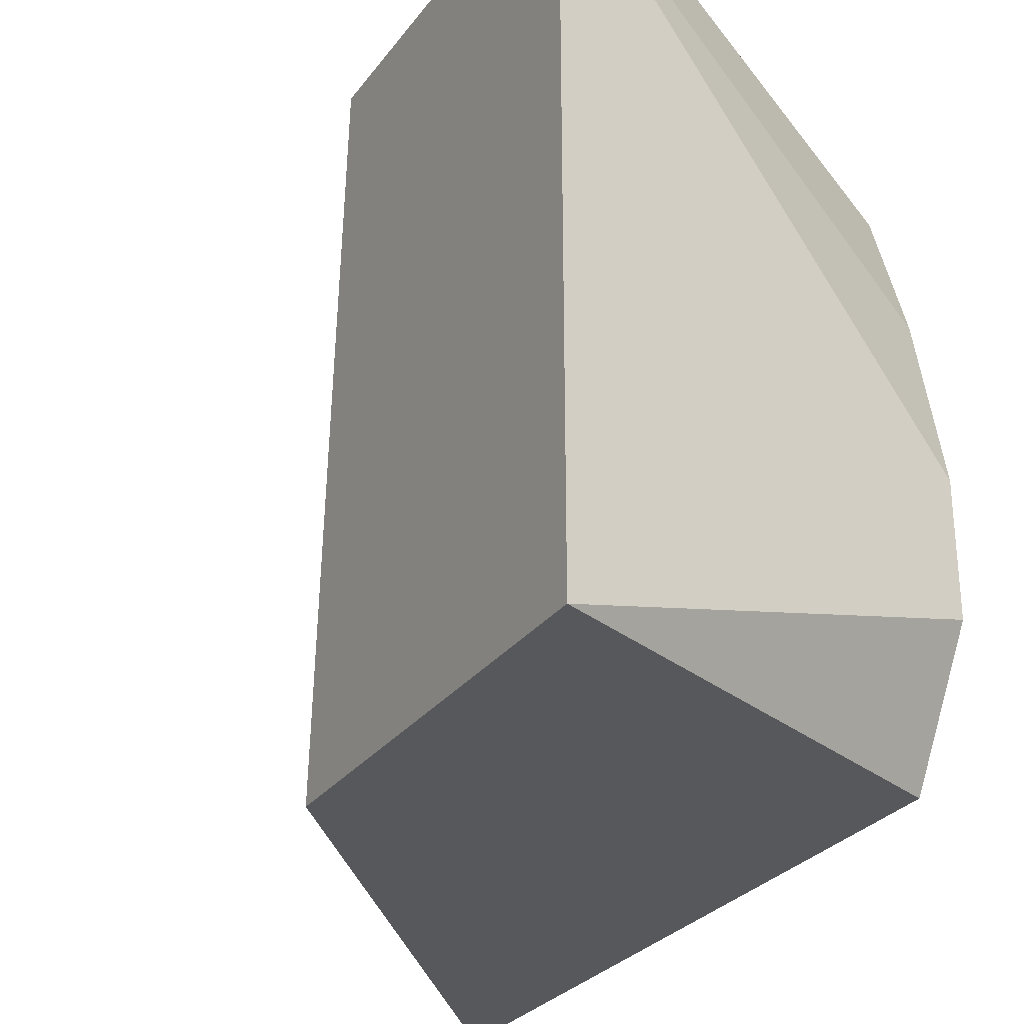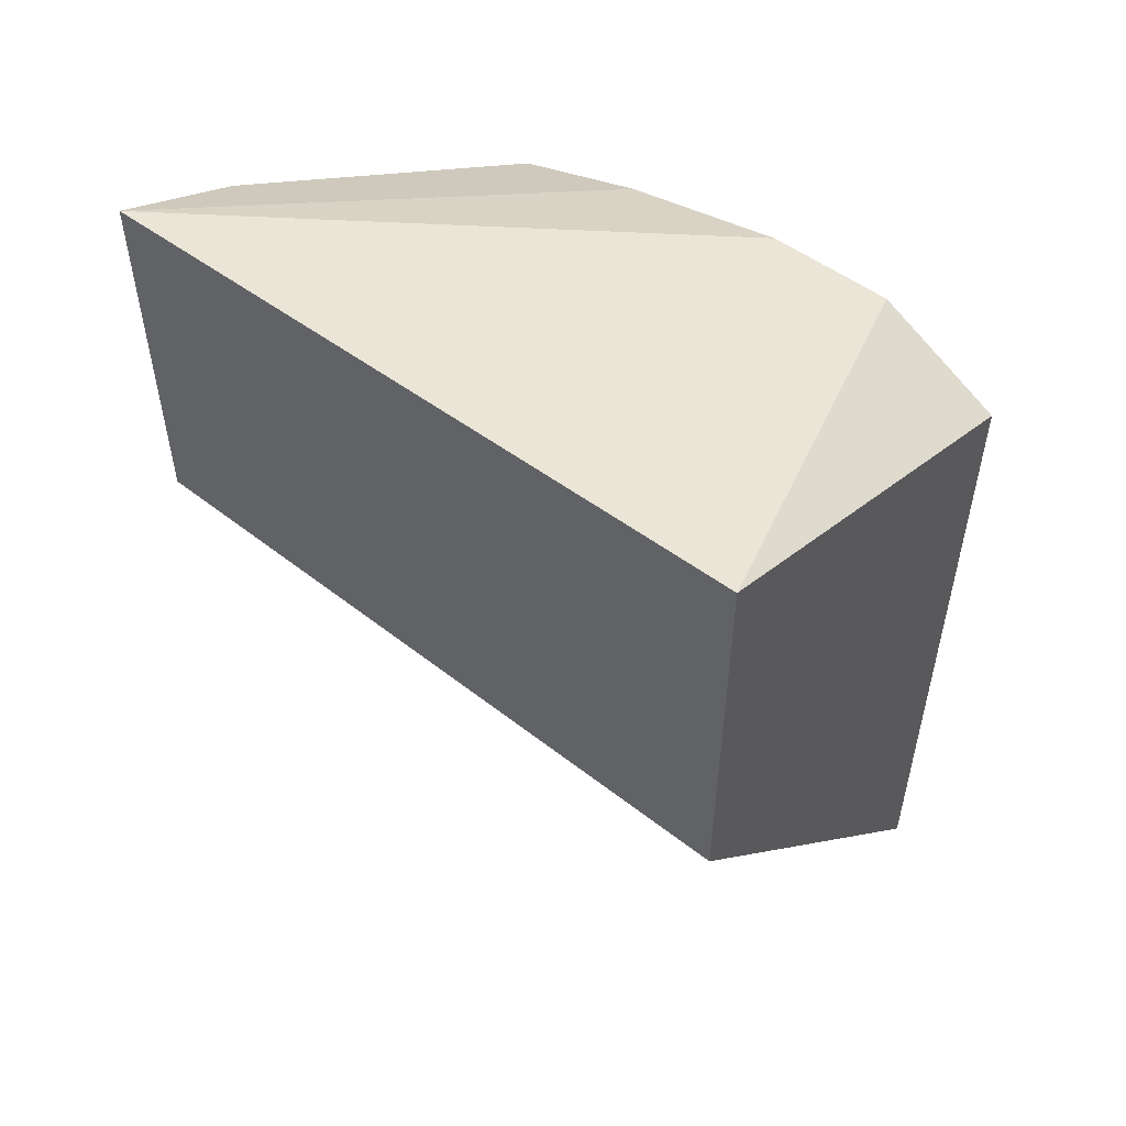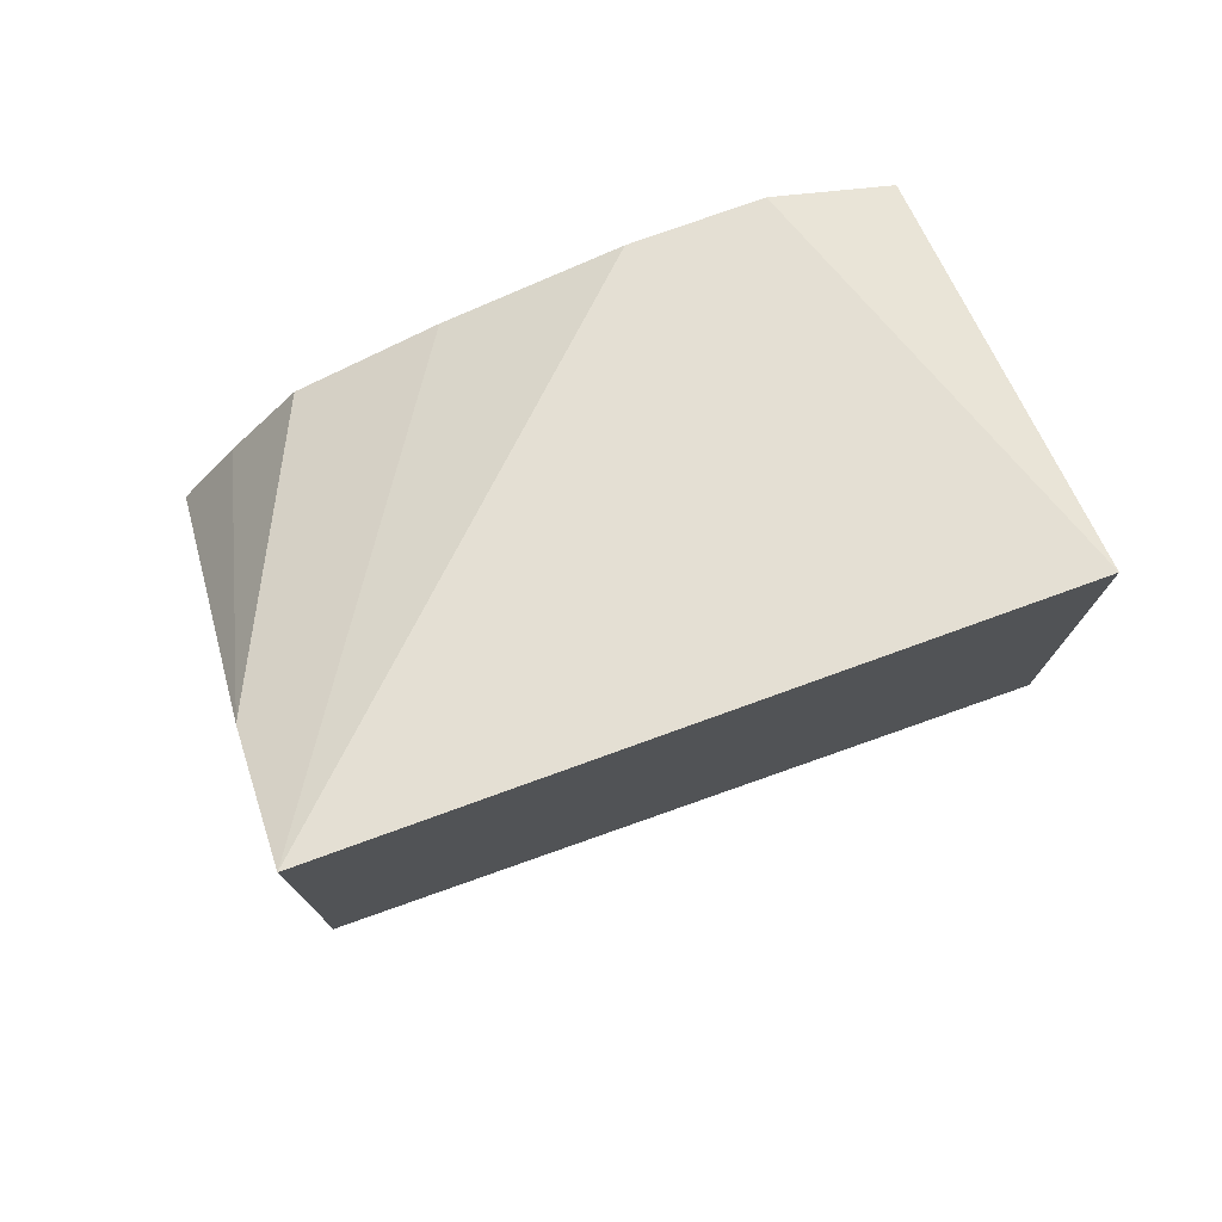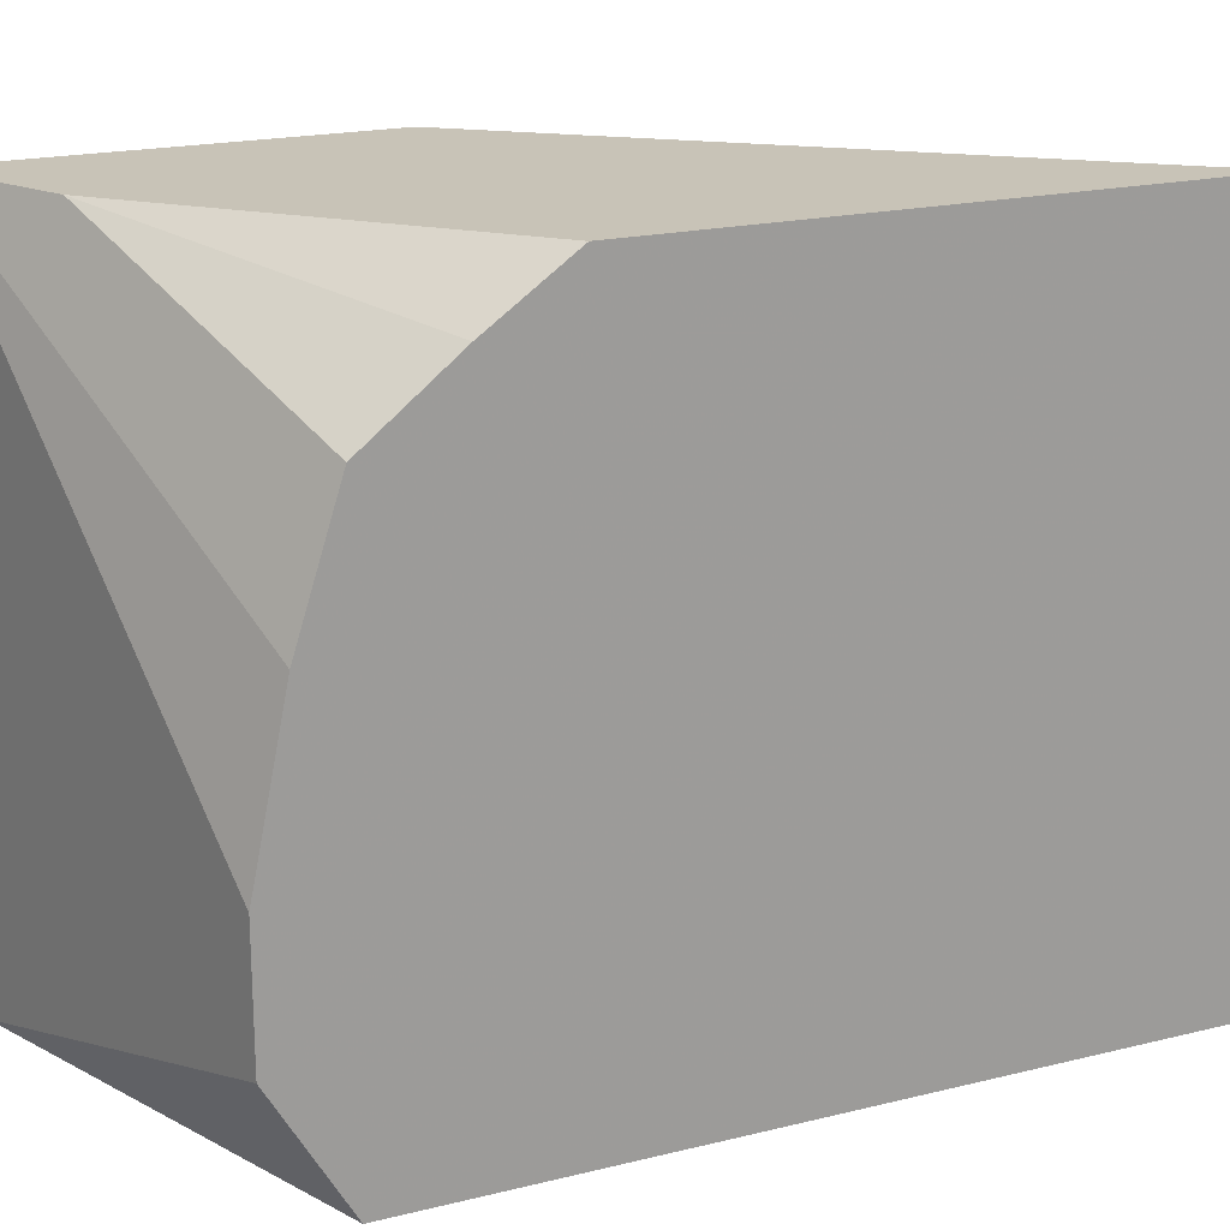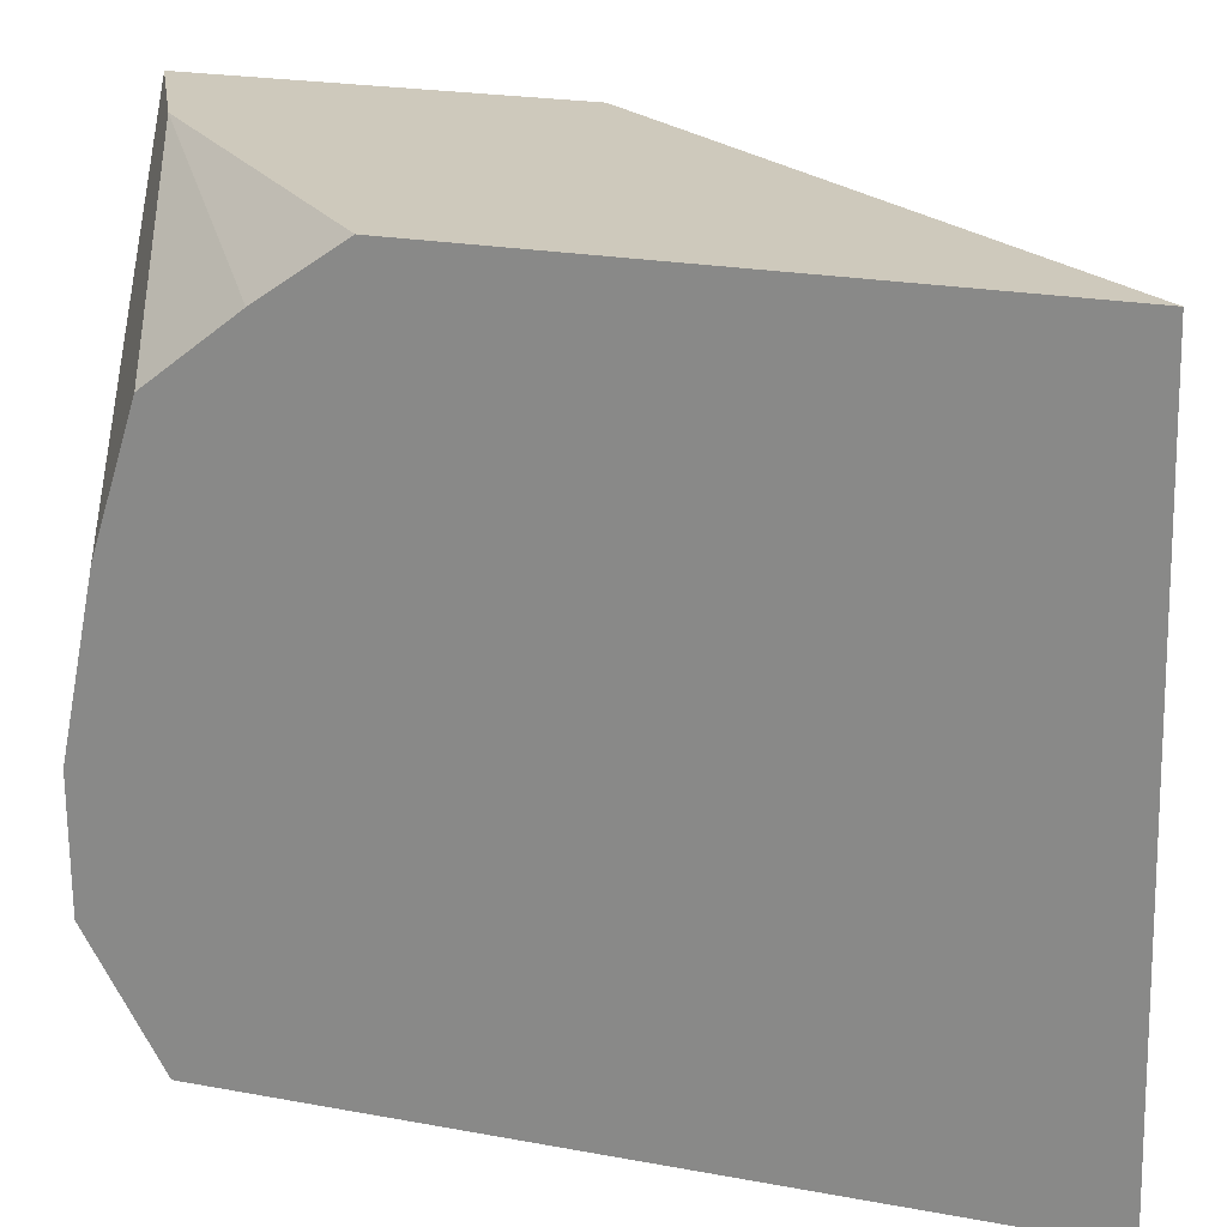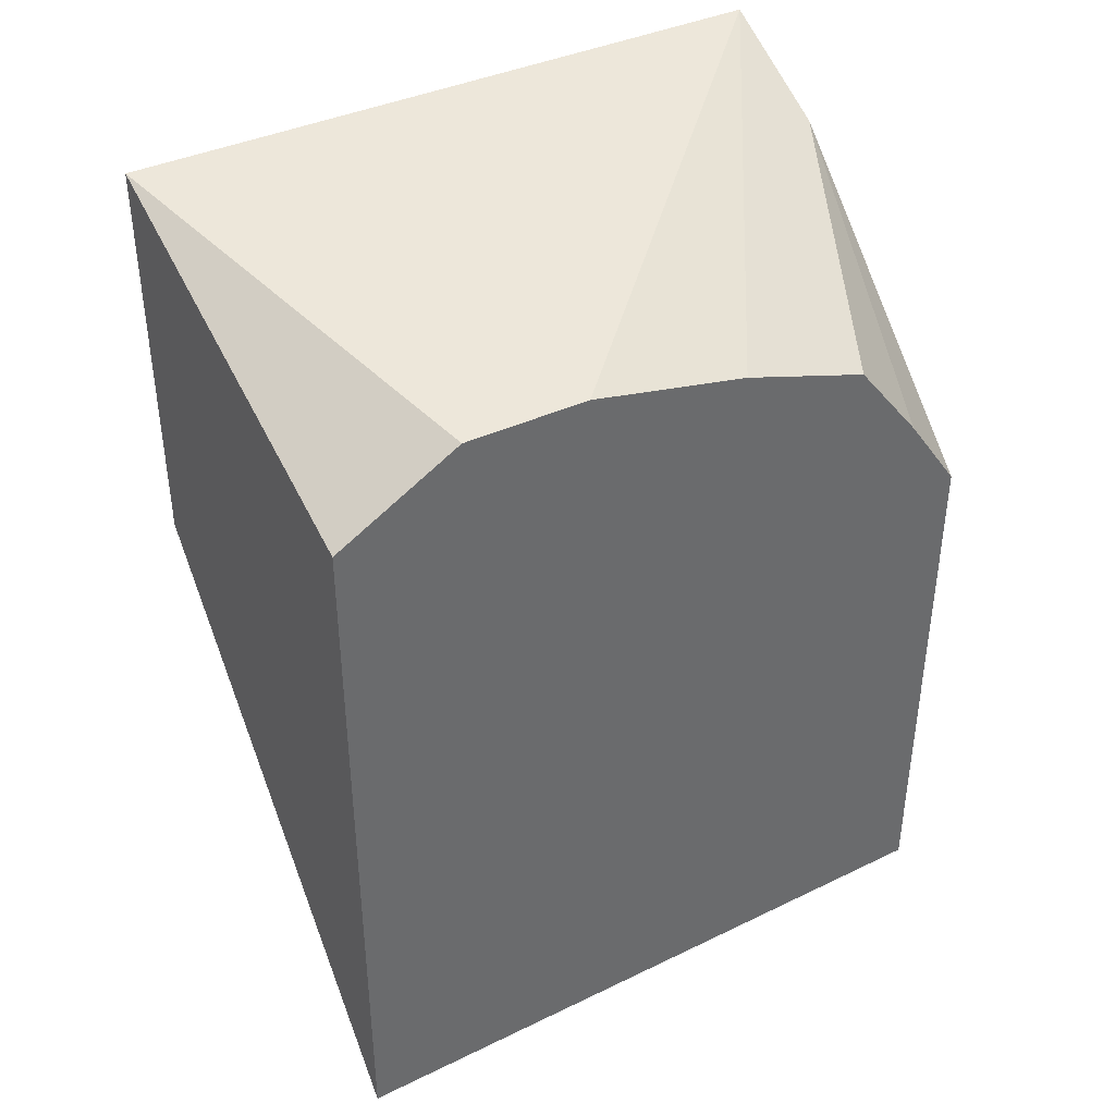
<metadata>
{"format":"obj","ext":"obj","renderer":"f3d","projection":"perspective","resolution":1024,"background":"white","views":[{"elev":-28.6,"azim":-29.1,"up":"+Y"},{"elev":52.5,"azim":-51.3,"up":"+Z"},{"elev":76.2,"azim":-109.9,"up":"+Z"},{"elev":19.6,"azim":65.4,"up":"+Y"},{"elev":22.4,"azim":107.7,"up":"+Y"},{"elev":39.4,"azim":59.9,"up":"+Z"}]}
</metadata>
<code>
v 0.2036 -0.3331 0.1501
v 0.2036 -0.5001 0.146
v 0.203 -0.5001 0.1466
v 0.1013 -0.5001 0.2656
v 0.1013 -0.3331 0.2744
v 0.2036 -0.3331 0.2846
v 0.2036 -0.5001 0.3274
v 0.1013 -0.5001 0.3673
v 0.1013 -0.3331 0.3673
v 0.1342 -0.3331 0.3509
v 0.2036 -0.3473 0.3047
v 0.2036 -0.4691 0.3453
v 0.2036 -0.4382 0.3453
v 0.2036 -0.3973 0.3368
v 0.2036 -0.3644 0.3262
f 2 4 3
f 4 8 9
f 4 9 5
f 6 10 11
f 7 12 8
f 9 14 15
f 8 13 9
f 9 13 14
f 9 15 10
f 10 15 11
f 2 8 4
f 8 12 13
f 2 7 8
f 1 13 12
f 1 12 7
f 1 7 2
f 1 2 3
f 1 3 4
f 1 4 5
f 1 9 10
f 1 5 9
f 1 6 11
f 1 11 15
f 1 15 14
f 1 14 13
f 1 10 6

</code>
